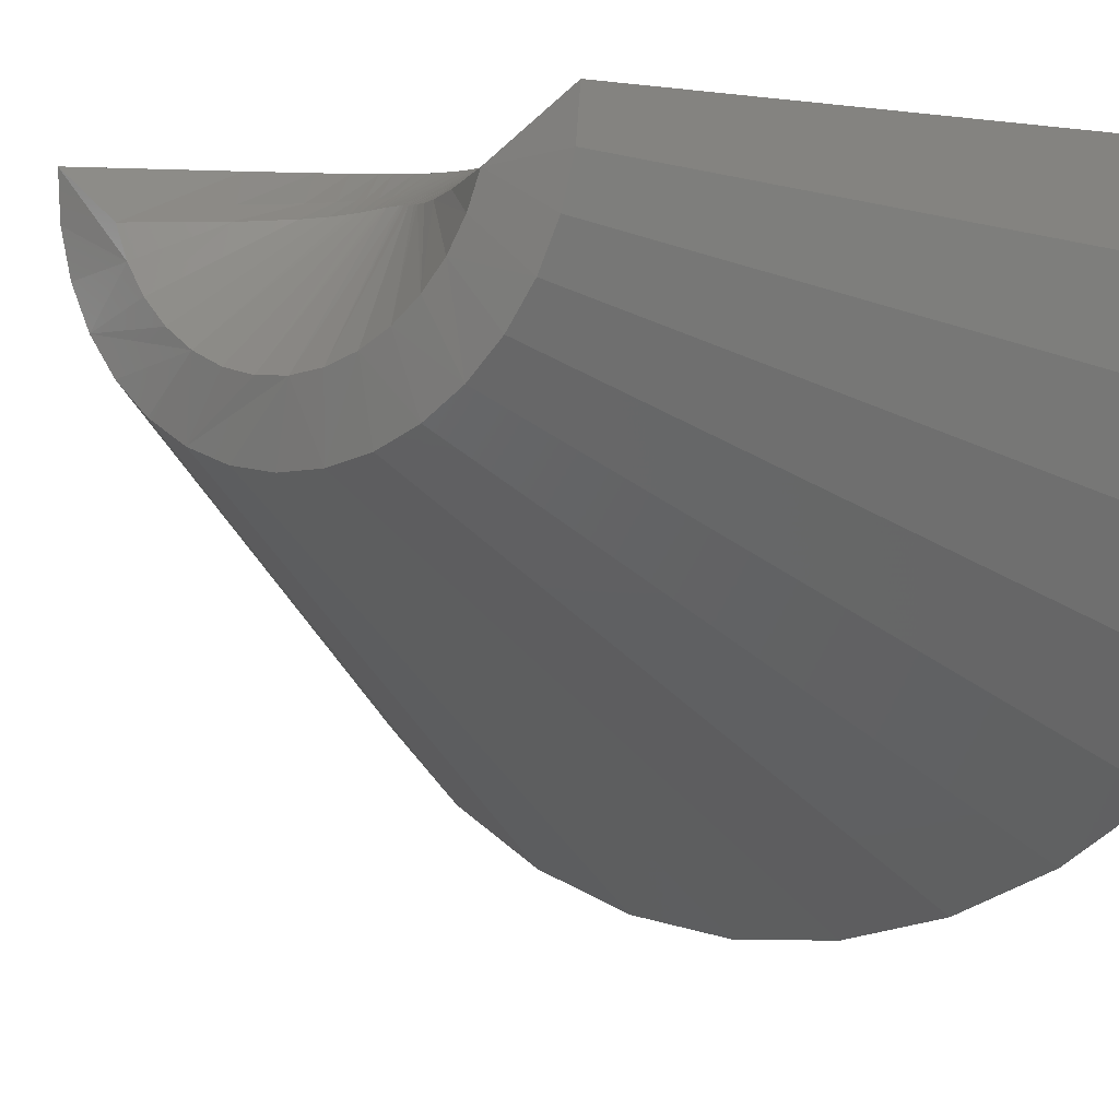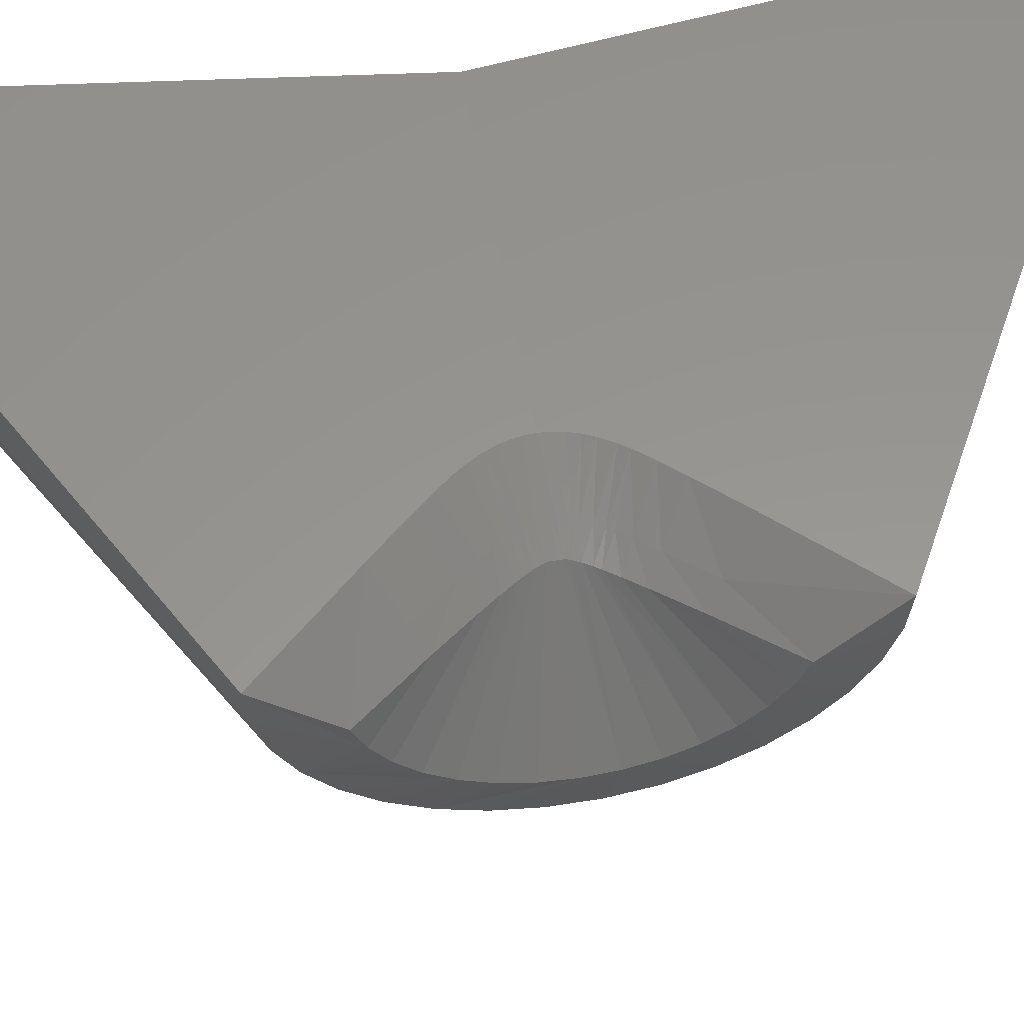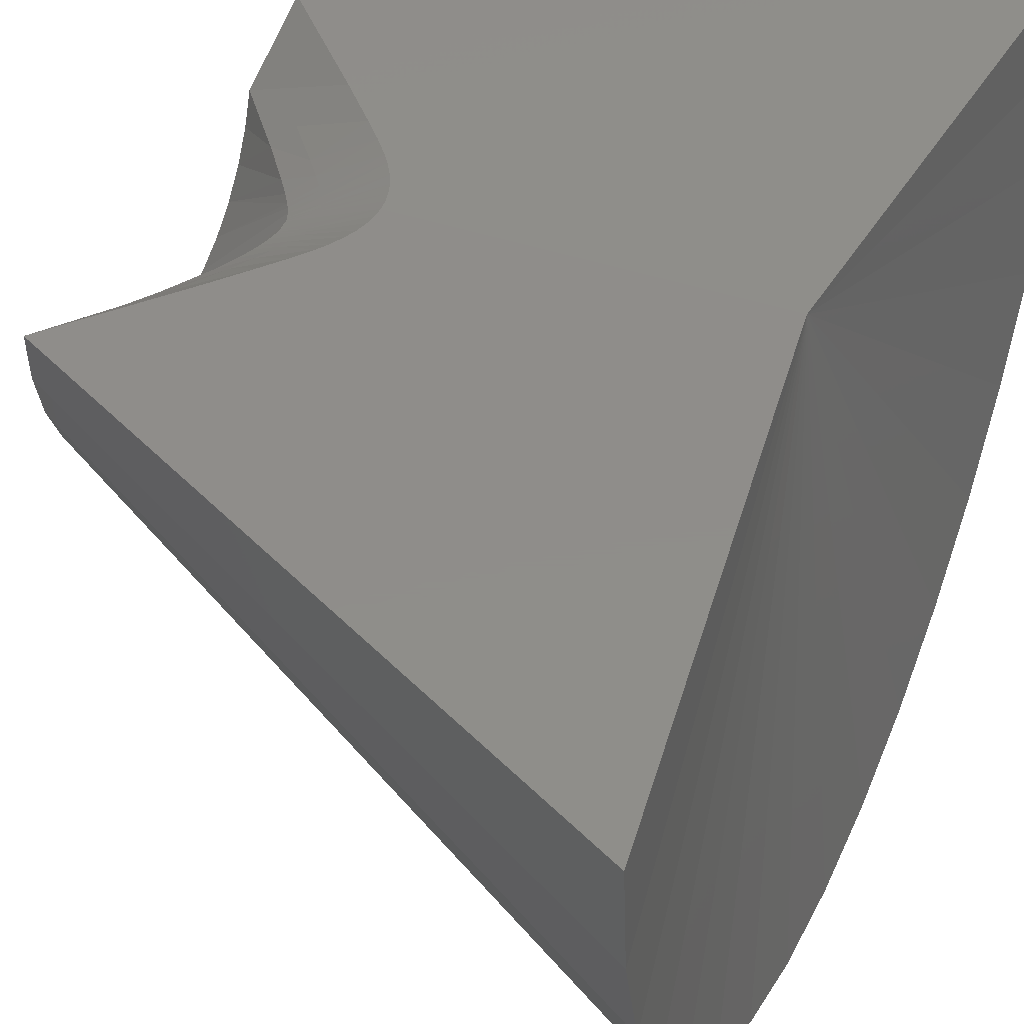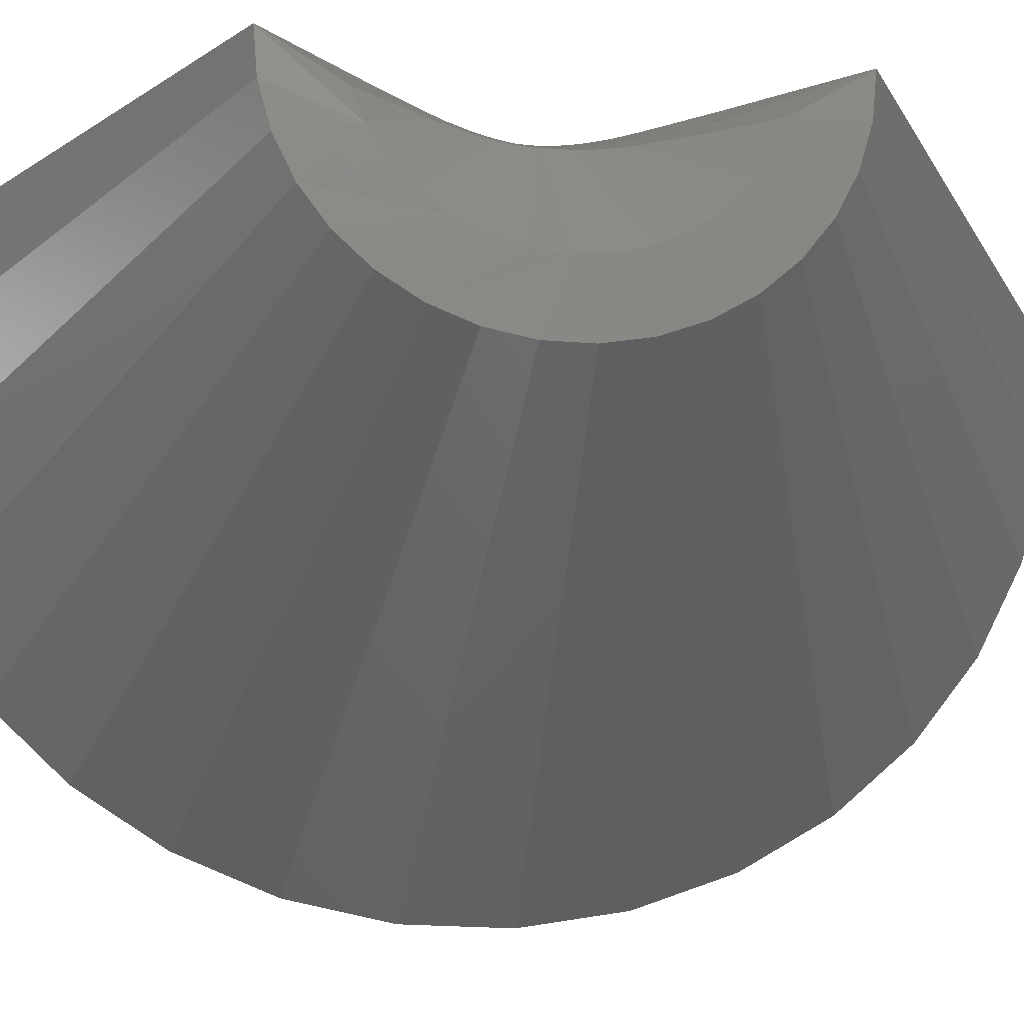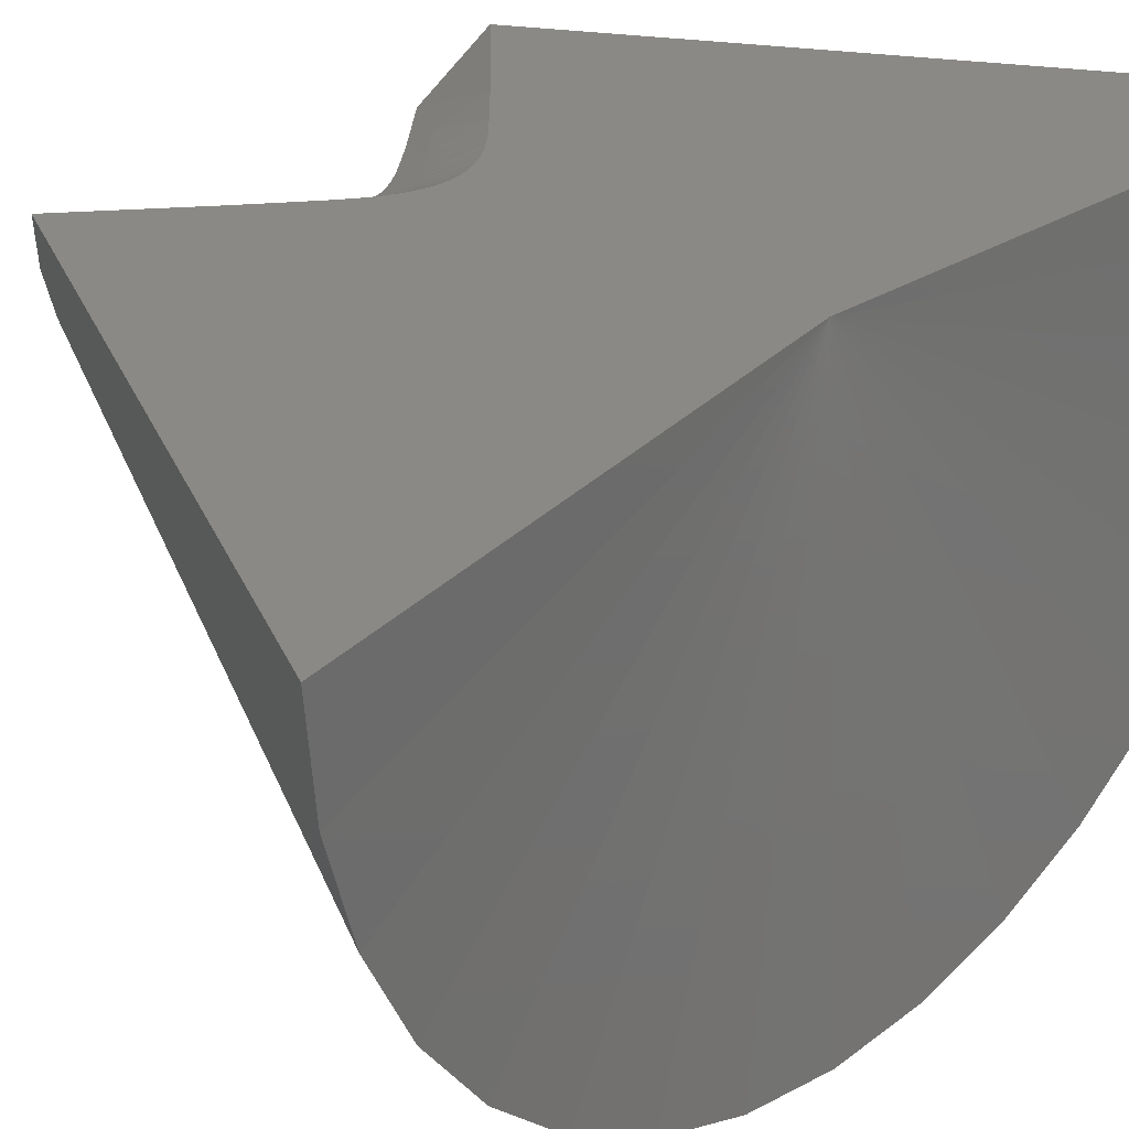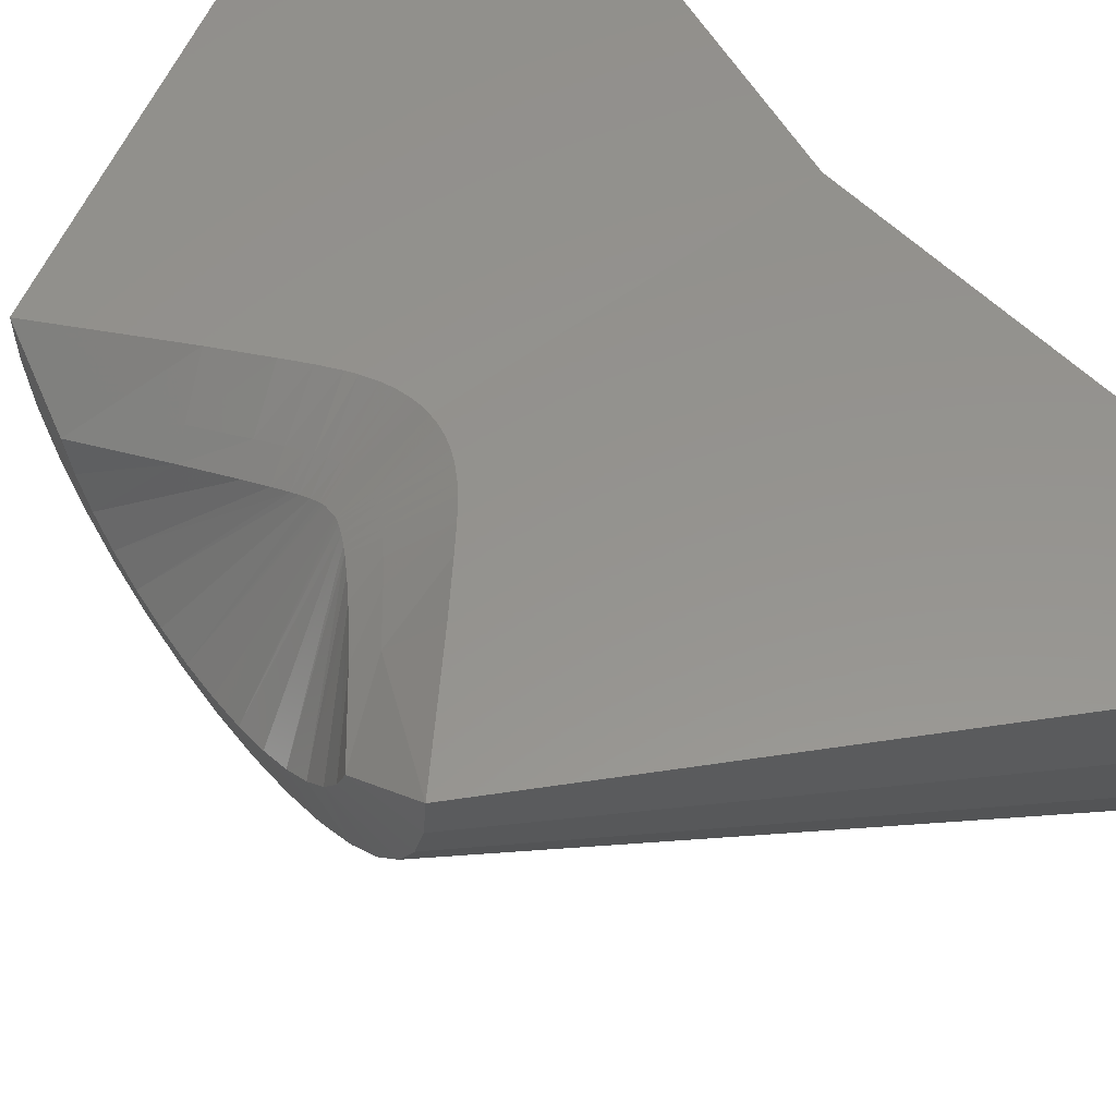
<metadata>
{"format":"stl","ext":"stl","renderer":"f3d","projection":"perspective","resolution":1024,"background":"white","views":[{"elev":-5.6,"azim":127.5,"up":"+Y"},{"elev":57.7,"azim":80.3,"up":"+Y"},{"elev":42.2,"azim":-158.0,"up":"+Y"},{"elev":-18.0,"azim":81.4,"up":"+Y"},{"elev":29.5,"azim":-138.6,"up":"+Y"},{"elev":56.7,"azim":142.4,"up":"+Y"}]}
</metadata>
<code>
# stl→obj: 112 verts, 220 faces
v -0.5781 0.007319 1.344
v 0.04578 0.003112 1.003
v -0.05048 0.001815 0.8977
v -0.08689 0.001308 0.8565
v -0.1048 0.001054 0.8359
v -0.1186 0.0008389 0.8184
v -0.125 0.0007257 0.8092
v -0.1335 0.0005476 0.7948
v -0.1385 0.0004078 0.7834
v -0.1422 0.0002632 0.7717
v -0.5074 4.083e-17 0.7503
v -0.1441 0.0001333 0.7611
v -0.1448 8.109e-17 0.7503
v -0.5781 -6.163e-33 0.1562
v -0.1422 8.019e-17 0.729
v -0.1385 7.994e-17 0.7172
v -0.1335 7.988e-17 0.7059
v -0.125 8.001e-17 0.6914
v -0.1186 8.021e-17 0.6822
v -0.1048 8.078e-17 0.6648
v -0.08689 8.162e-17 0.6441
v -0.05048 8.338e-17 0.603
v 0.04578 8.822e-17 0.4978
v -0.1441 8.056e-17 0.7395
v 0.05926 -0.1361 0.874
v 0.05926 -0.1563 0.8472
v -0.04355 -0.04647 0.7839
v -0.03541 -0.0481 0.7975
v -0.02313 -0.04965 0.8162
v 0.05926 -0.1713 0.8172
v 0.05926 -0.1806 0.7849
v -0.05094 -0.04427 0.7695
v -0.04691 -0.04558 0.7778
v 0.05926 -0.1839 0.7515
v -0.05509 -0.04264 0.7568
v -0.05463 -0.04282 0.759
v -0.05372 -0.0432 0.7623
v 0.05926 -0.181 0.718
v -0.05094 -0.0445 0.7317
v -0.05372 -0.04334 0.7389
v -0.05463 -0.04293 0.7422
v 0.05926 -0.1721 0.6856
v -0.04691 -0.04592 0.7235
v 0.05926 -0.1575 0.6554
v -0.04355 -0.04688 0.7173
v 0.05926 -0.1376 0.6283
v -0.03541 -0.04868 0.7038
v -0.02313 -0.05046 0.6851
v 0.05926 -0.1131 0.6053
v 0.05926 -0.08282 0.9145
v 0.006089 -0.05119 0.8571
v 0.05926 -0.05158 0.9268
v -0.05509 -0.04271 0.7443
v -0.0554 -0.04256 0.7464
v -0.05558 -0.04248 0.7485
v -0.05563 -0.04246 0.7506
v -0.05558 -0.04245 0.7527
v -0.0554 -0.04251 0.7548
v 0.05926 -0.1113 0.8967
v 0.05926 -0.05375 0.5745
v 0.006089 -0.05251 0.6442
v 0.05926 -0.08484 0.5872
v 0.04578 -0.04353 0.9991
v -0.5781 -0.1024 1.336
v 0.04578 -0.08867 0.9868
v -0.5781 -0.2086 1.307
v 0.04578 -0.1308 0.9664
v -0.5781 -0.3076 1.259
v 0.04578 -0.1684 0.9386
v -0.5781 -0.3961 1.193
v 0.04578 -0.2002 0.9043
v -0.5781 -0.471 1.112
v 0.04578 -0.2252 0.8647
v -0.5781 -0.5297 1.019
v 0.04578 -0.2424 0.8212
v -0.5781 -0.5702 0.917
v 0.04578 -0.2513 0.7753
v -0.5781 -0.5912 0.809
v 0.04578 -0.2516 0.7285
v -0.5781 -0.5919 0.6989
v 0.04578 -0.2433 0.6824
v -0.5781 -0.5722 0.5907
v 0.04578 -0.2266 0.6387
v -0.5781 -0.5329 0.4878
v 0.04578 -0.2021 0.5989
v -0.5781 -0.4754 0.394
v 0.04578 -0.1707 0.5642
v -0.5781 -0.4015 0.3125
v 0.04578 -0.1334 0.5359
v -0.5781 -0.3138 0.2459
v 0.04578 -0.09158 0.5149
v -0.5781 -0.2154 0.1967
v 0.04578 -0.04659 0.5021
v -0.5781 -0.1096 0.1664
v -0.01277 -0.035 0.6304
v -0.08383 -0.02862 0.7378
v -0.08249 -0.02889 0.7331
v -0.08075 -0.02923 0.7283
v -0.07614 -0.03006 0.7185
v -0.07104 -0.03088 0.7096
v -0.06717 -0.03143 0.7034
v -0.04439 -0.03364 0.6715
v -0.05854 -0.03245 0.6908
v -0.08383 -0.02846 0.7632
v -0.08249 -0.02867 0.7679
v -0.08075 -0.02895 0.7727
v -0.07614 -0.02967 0.7825
v -0.07104 -0.03038 0.7915
v -0.06717 -0.03085 0.7976
v -0.01277 -0.03352 0.8706
v -0.04439 -0.03266 0.8296
v -0.05854 -0.03172 0.8103
f 1 2 3
f 1 3 4
f 1 4 5
f 1 5 6
f 1 6 7
f 1 7 8
f 1 8 9
f 1 9 10
f 11 1 10
f 11 10 12
f 11 12 13
f 14 15 16
f 14 16 17
f 14 17 18
f 14 18 19
f 14 19 20
f 14 20 21
f 14 21 22
f 14 22 23
f 11 13 24
f 11 24 15
f 11 15 14
f 25 26 27
f 28 25 27
f 28 29 25
f 30 31 32
f 32 33 30
f 33 26 30
f 27 26 33
f 31 34 35
f 36 31 35
f 31 36 37
f 37 32 31
f 38 39 40
f 38 40 41
f 42 43 39
f 38 42 39
f 44 45 43
f 43 42 44
f 46 47 45
f 45 44 46
f 48 46 49
f 50 51 52
f 46 48 47
f 53 54 55
f 53 55 56
f 53 56 57
f 53 57 58
f 53 58 35
f 53 35 34
f 53 34 38
f 53 38 41
f 25 29 59
f 59 29 51
f 59 51 50
f 60 61 62
f 62 61 48
f 62 48 49
f 2 1 63
f 63 1 64
f 63 64 65
f 65 64 66
f 65 66 67
f 67 66 68
f 67 68 69
f 69 68 70
f 69 70 71
f 71 70 72
f 71 72 73
f 73 72 74
f 73 74 75
f 75 74 76
f 75 76 77
f 77 76 78
f 77 78 79
f 79 78 80
f 79 80 81
f 81 80 82
f 81 82 83
f 83 82 84
f 83 84 85
f 85 84 86
f 85 86 87
f 87 86 88
f 87 88 89
f 89 88 90
f 89 90 91
f 91 90 92
f 91 92 93
f 93 92 94
f 93 94 23
f 23 94 14
f 49 85 87
f 87 89 49
f 49 89 62
f 89 91 62
f 42 79 81
f 81 83 42
f 42 83 44
f 83 85 44
f 44 85 46
f 85 49 46
f 34 77 79
f 34 79 38
f 79 42 38
f 26 67 69
f 26 69 71
f 71 73 26
f 26 73 30
f 31 30 73
f 73 34 31
f 65 67 50
f 50 67 59
f 25 59 67
f 67 26 25
f 75 77 34
f 34 73 75
f 60 62 91
f 60 91 93
f 60 93 23
f 52 2 50
f 50 2 63
f 50 63 65
f 23 95 60
f 15 24 96
f 97 16 15
f 98 16 97
f 17 16 98
f 99 17 98
f 18 17 99
f 100 18 99
f 19 18 100
f 101 19 100
f 41 96 53
f 98 97 40
f 39 98 40
f 39 99 98
f 99 39 43
f 43 100 99
f 100 43 45
f 45 101 100
f 13 56 55
f 13 55 54
f 13 54 53
f 13 53 96
f 13 96 24
f 23 22 95
f 95 22 21
f 95 21 102
f 102 21 20
f 102 20 103
f 103 20 19
f 103 19 101
f 15 96 97
f 97 96 41
f 97 41 40
f 60 95 61
f 61 95 102
f 61 102 48
f 48 102 103
f 48 103 47
f 47 103 101
f 47 101 45
f 104 12 10
f 10 9 105
f 105 9 106
f 106 9 8
f 106 8 107
f 107 8 7
f 107 7 108
f 108 7 6
f 35 104 36
f 37 105 106
f 37 106 32
f 106 107 32
f 33 32 107
f 107 108 33
f 27 33 108
f 108 109 27
f 13 12 104
f 13 104 35
f 13 35 58
f 13 58 57
f 13 57 56
f 2 52 3
f 3 52 110
f 3 110 4
f 4 110 111
f 4 111 5
f 5 111 112
f 5 112 6
f 6 112 109
f 6 109 108
f 37 36 105
f 105 36 104
f 105 104 10
f 27 109 28
f 28 109 112
f 28 112 29
f 29 112 111
f 29 111 51
f 51 111 110
f 51 110 52
f 11 14 94
f 11 94 92
f 11 92 90
f 11 90 88
f 11 88 86
f 11 86 84
f 11 84 82
f 11 82 80
f 11 80 78
f 11 78 76
f 11 76 74
f 11 74 72
f 11 72 70
f 11 70 68
f 11 68 66
f 11 66 64
f 11 64 1

</code>
